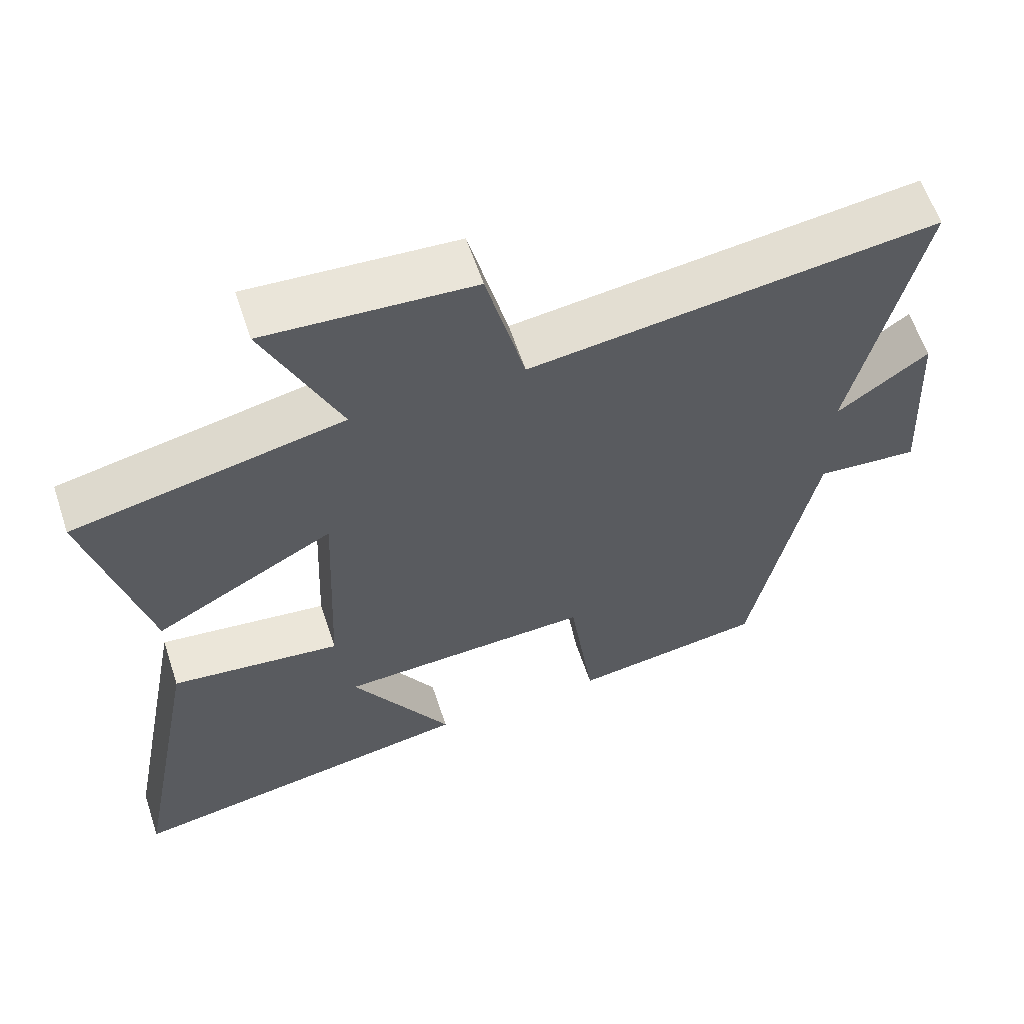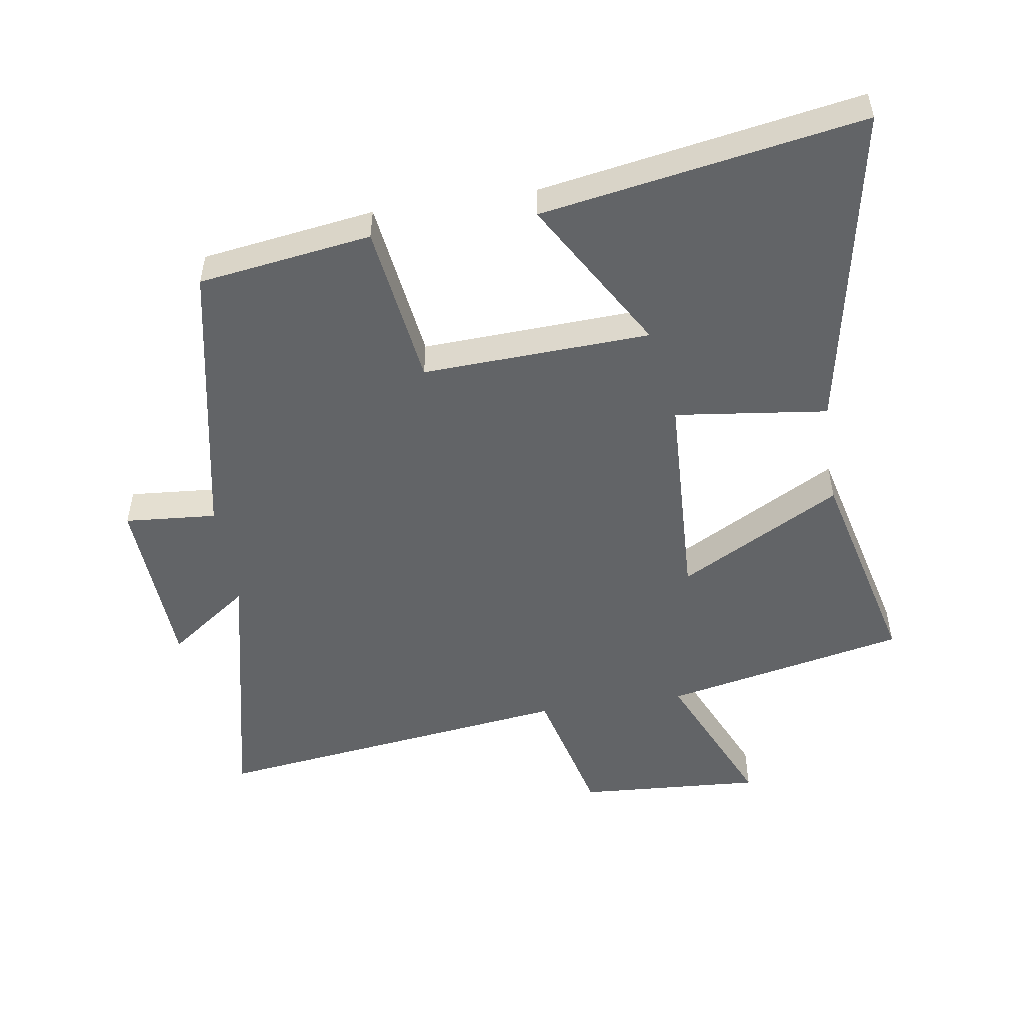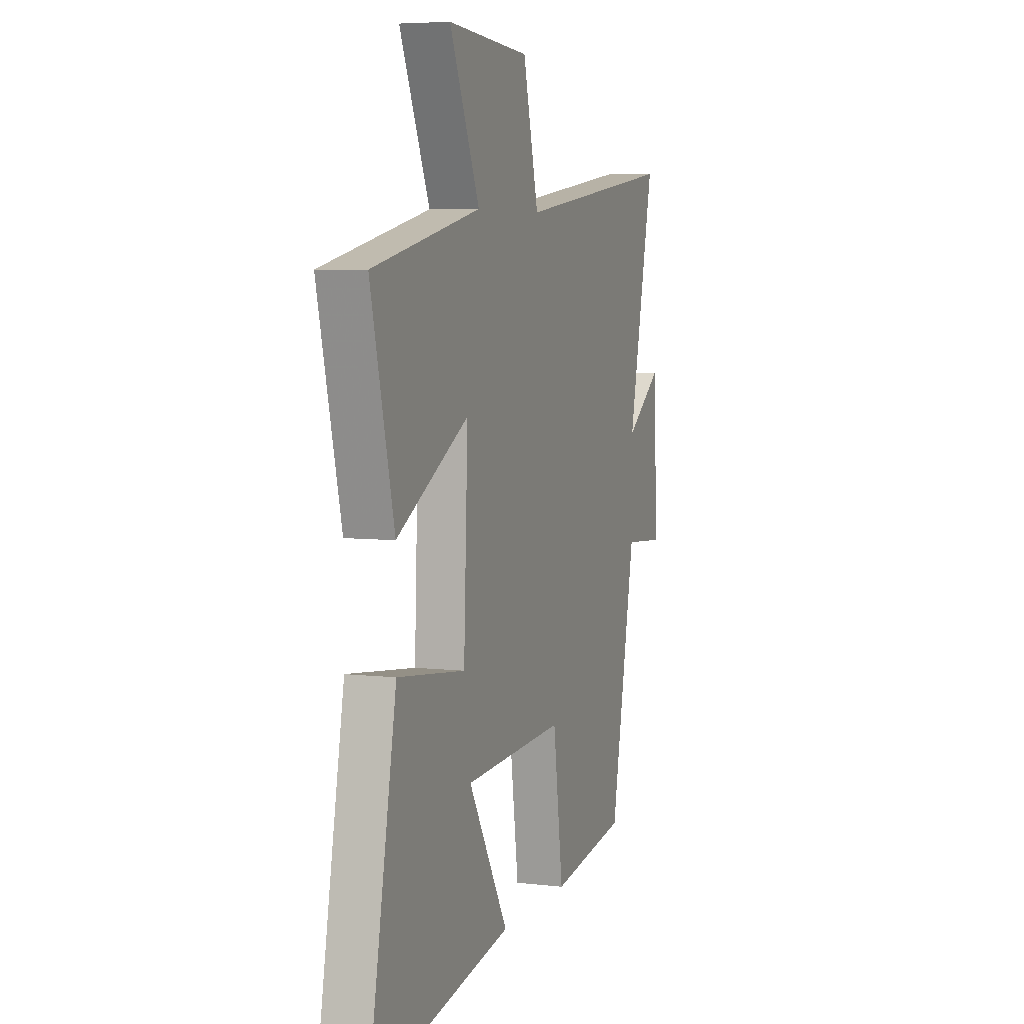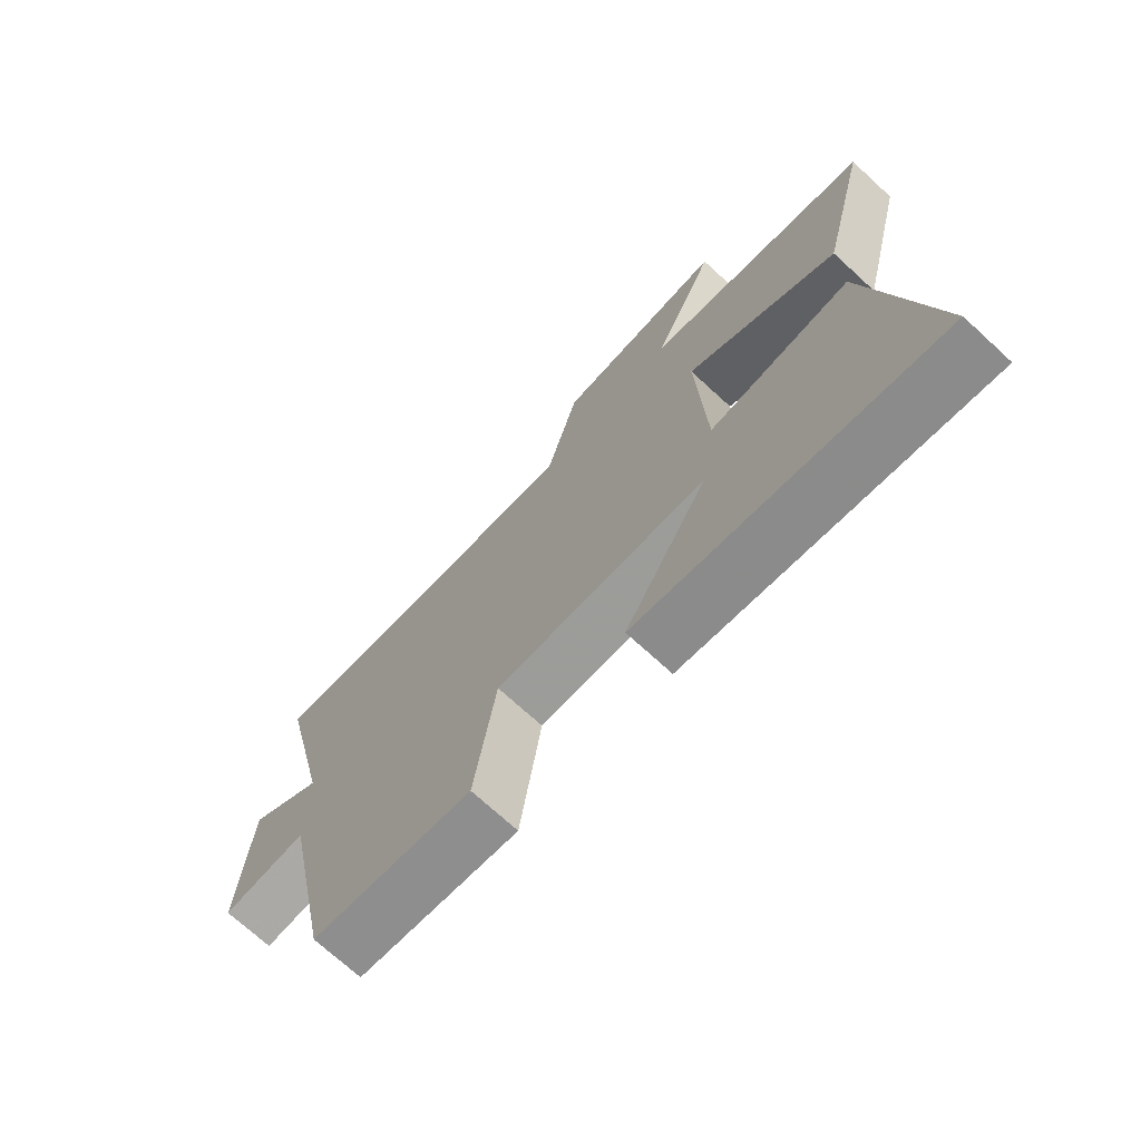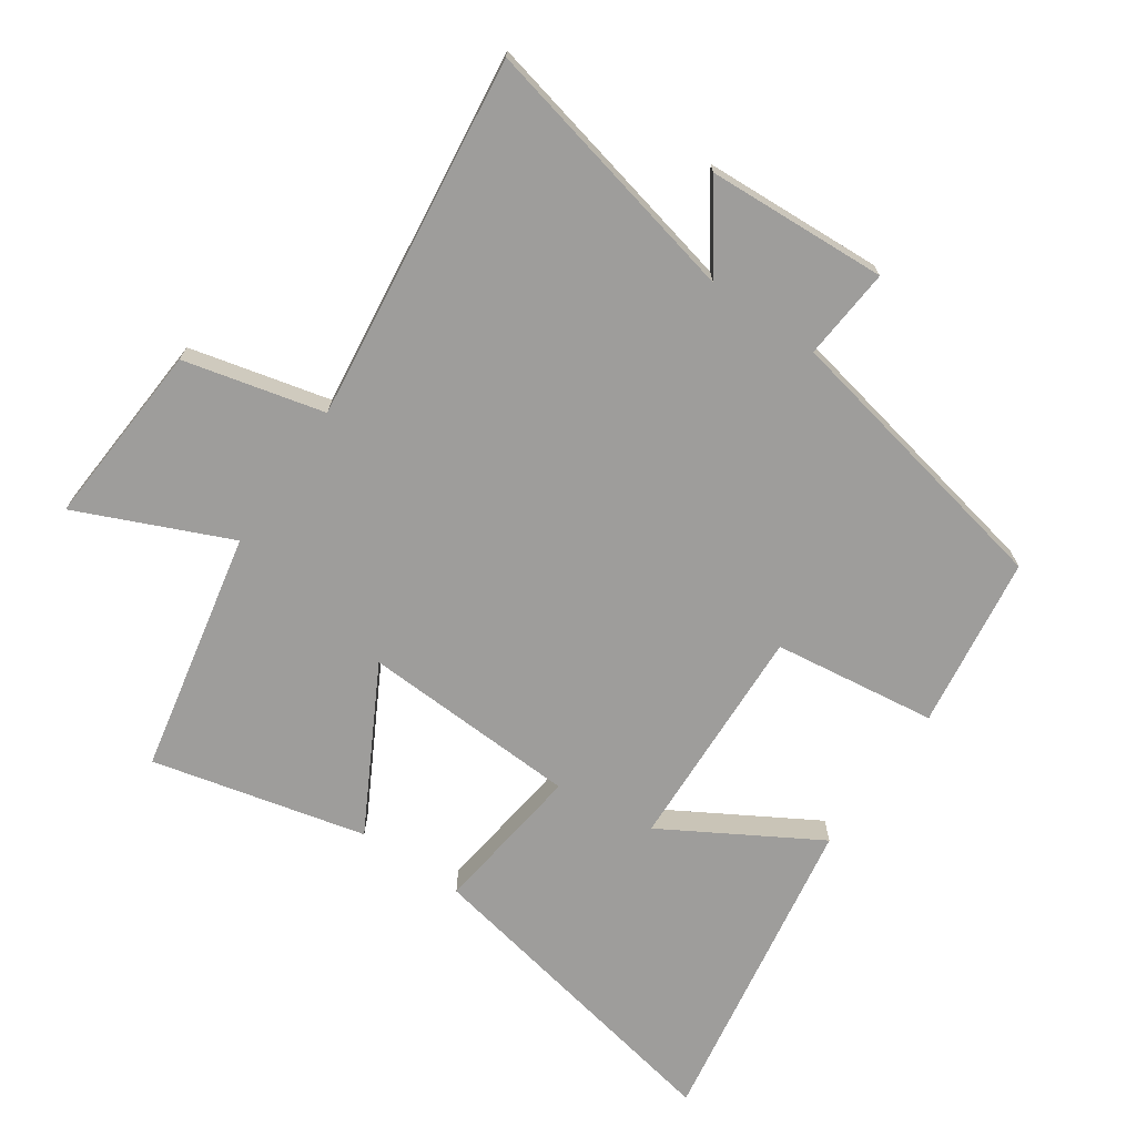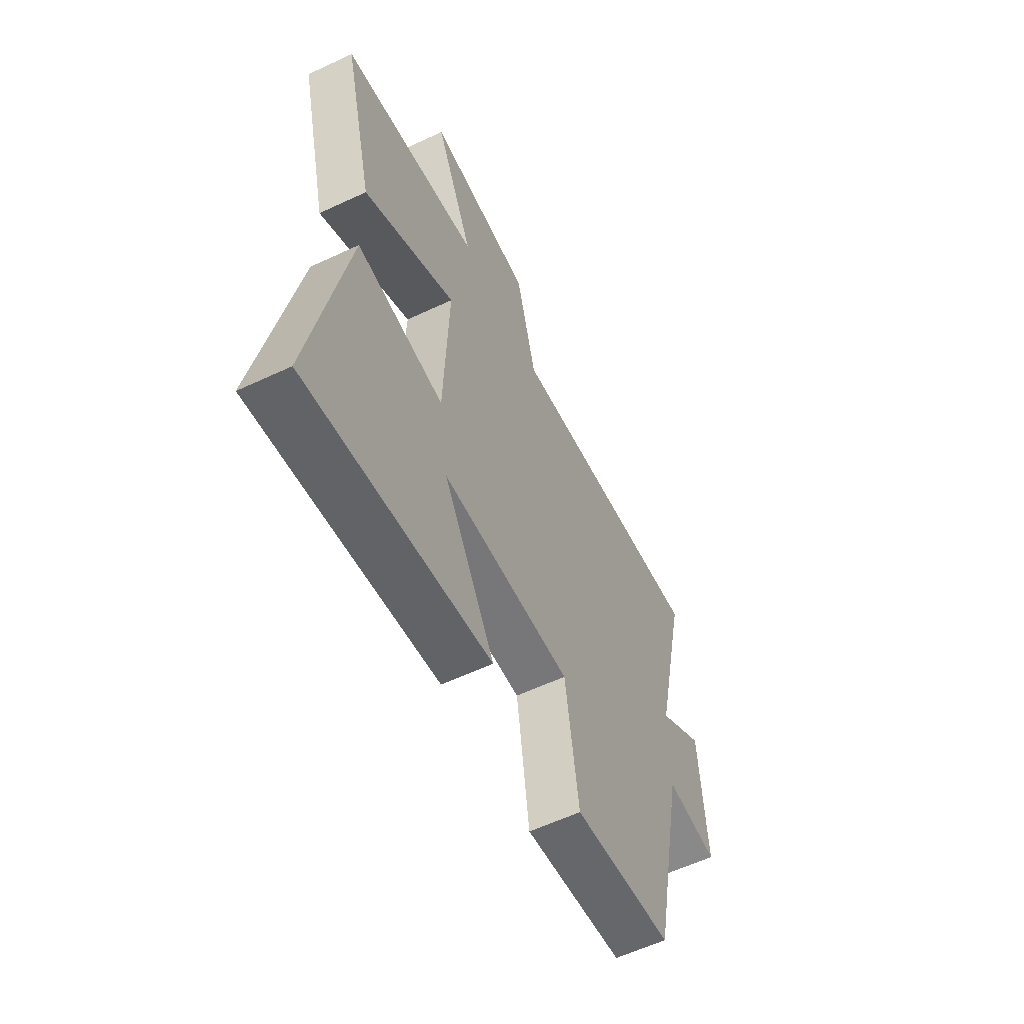
<metadata>
{"format":"obj","ext":"obj","renderer":"f3d","projection":"perspective","resolution":1024,"background":"white","views":[{"elev":60.7,"azim":-18.4,"up":"+Z"},{"elev":-51.1,"azim":-171.3,"up":"+Y"},{"elev":5.8,"azim":-70.4,"up":"+Z"},{"elev":-72.1,"azim":-132.5,"up":"+Z"},{"elev":-70.5,"azim":55.2,"up":"+Y"},{"elev":-59.4,"azim":-64.3,"up":"+Z"}]}
</metadata>
<code>
v -0.596 0.07 -0.585
v -0.5 0.07 -0.079
v -0.264 0.07 -0.108
v -0.25 0.07 0.228
v -0.5 0.07 0.091
v -0.581 0.07 0.421
v -0.206 0.07 0.5
v -0.31 0.07 0.734
v -0.024 0.07 0.716
v 0.03 0.07 0.5
v 0.592 0.07 0.573
v 0.5 0.07 0.157
v 0.626 0.07 0.248
v 0.642 0.07 -0.03
v 0.5 0.07 -0.019
v 0.413 0.07 -0.461
v 0.146 0.07 -0.5
v 0.111 0.07 -0.248
v -0.241 0.07 -0.264
v -0.102 0.07 -0.5
v -0.596 0 -0.585
v -0.5 0 -0.079
v -0.264 0 -0.108
v -0.25 0 0.228
v -0.5 0 0.091
v -0.581 0 0.421
v -0.206 0 0.5
v -0.31 0 0.734
v -0.024 0 0.716
v 0.03 0 0.5
v 0.592 0 0.573
v 0.5 0 0.157
v 0.626 0 0.248
v 0.642 0 -0.03
v 0.5 0 -0.019
v 0.413 0 -0.461
v 0.146 0 -0.5
v 0.111 0 -0.248
v -0.241 0 -0.264
v -0.102 0 -0.5
f 19 20 1 2
f 18 19 2 3
f 15 16 17 18
f 15 18 3 4
f 12 13 14 15
f 12 15 4
f 10 11 12 4
f 7 8 9 10
f 6 7 10
f 4 5 6 10
f 22 21 40 39
f 23 22 39 38
f 38 37 36 35
f 24 23 38 35
f 35 34 33 32
f 24 35 32
f 24 32 31 30
f 30 29 28 27
f 30 27 26
f 30 26 25 24
f 1 21 22 2
f 2 22 23 3
f 3 23 24 4
f 4 24 25 5
f 5 25 26 6
f 6 26 27 7
f 7 27 28 8
f 8 28 29 9
f 9 29 30 10
f 10 30 31 11
f 11 31 32 12
f 12 32 33 13
f 13 33 34 14
f 14 34 35 15
f 15 35 36 16
f 16 36 37 17
f 17 37 38 18
f 18 38 39 19
f 19 39 40 20
f 20 40 21 1

</code>
